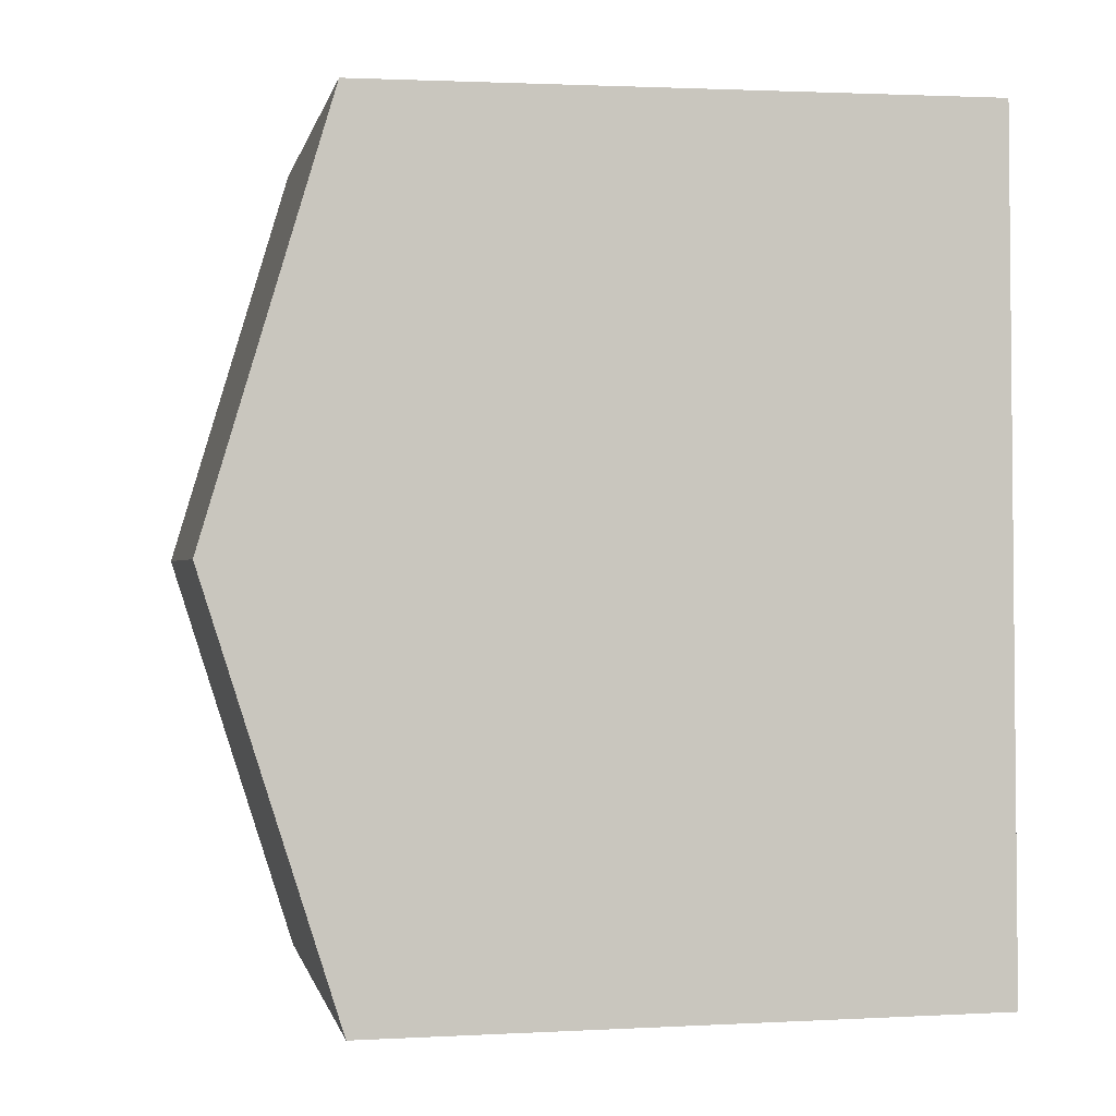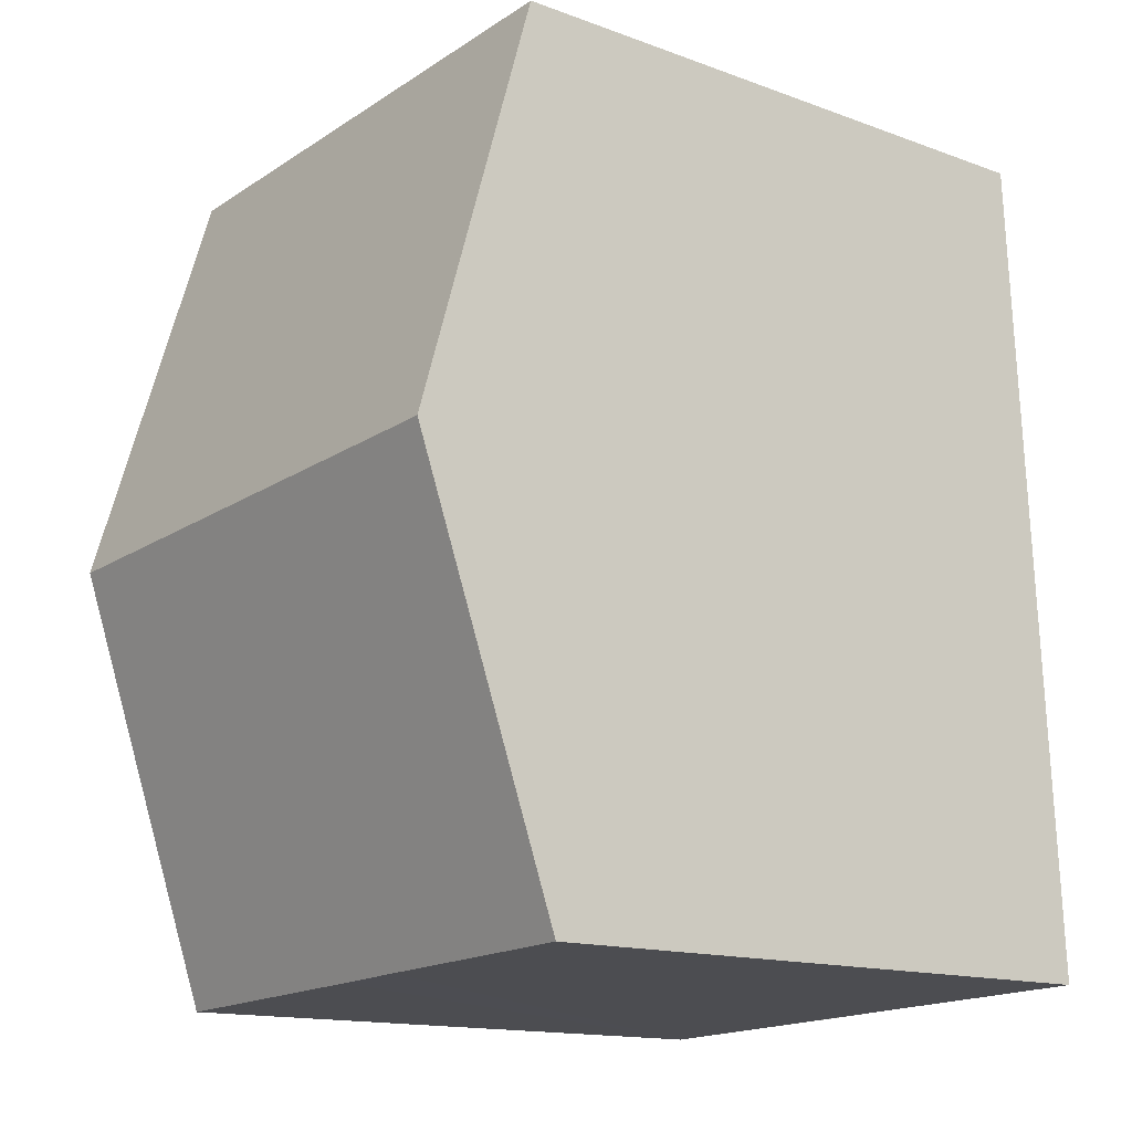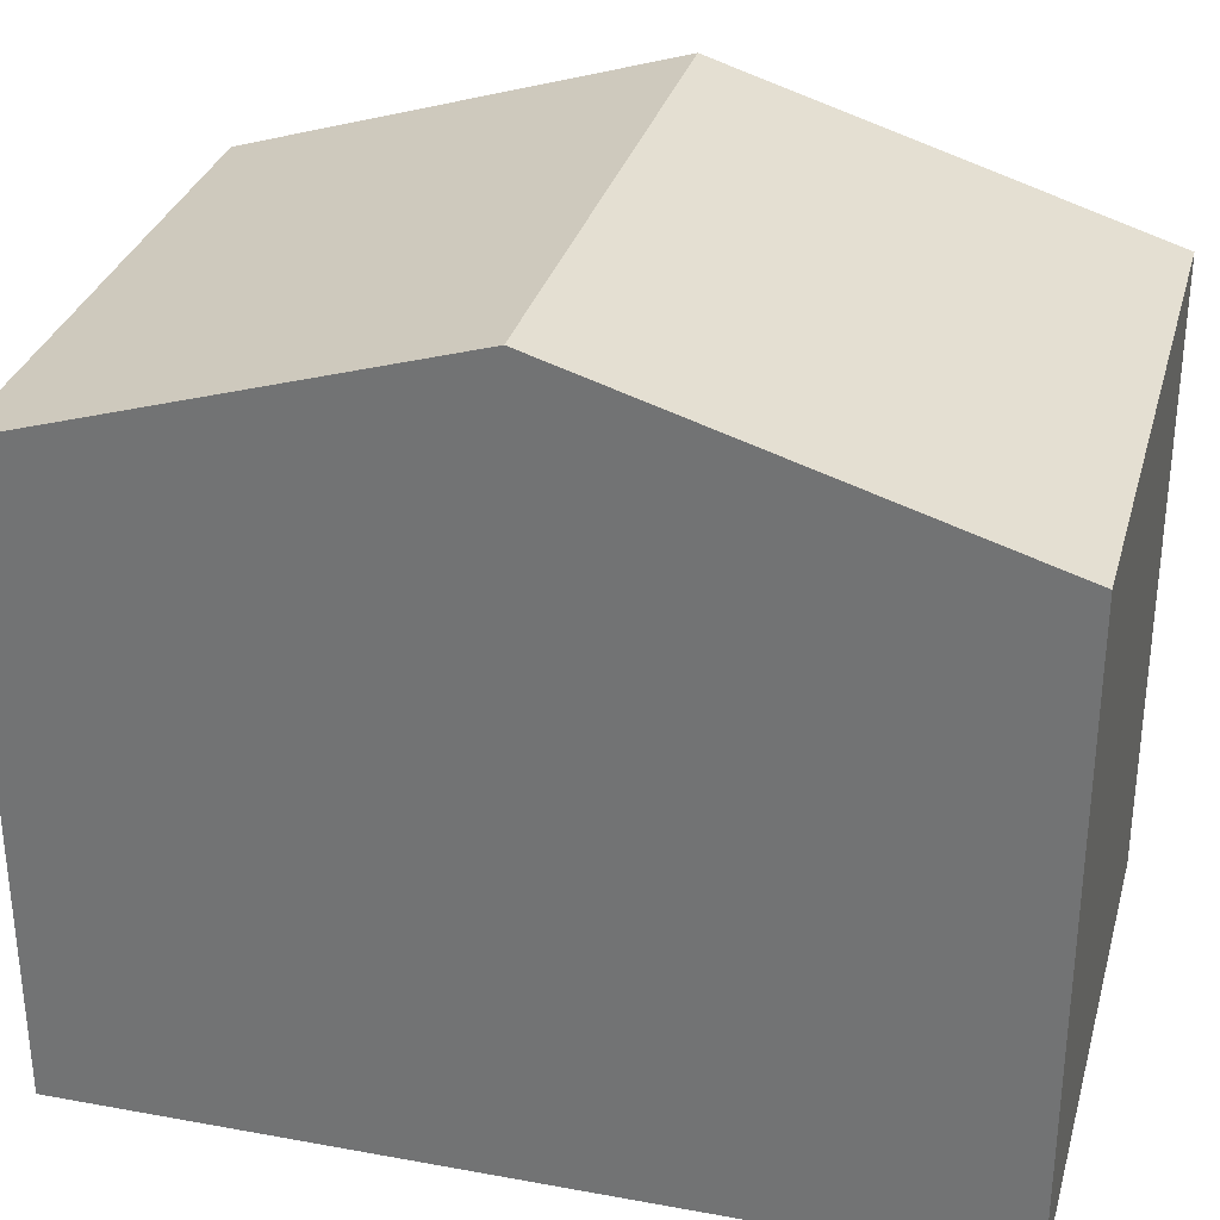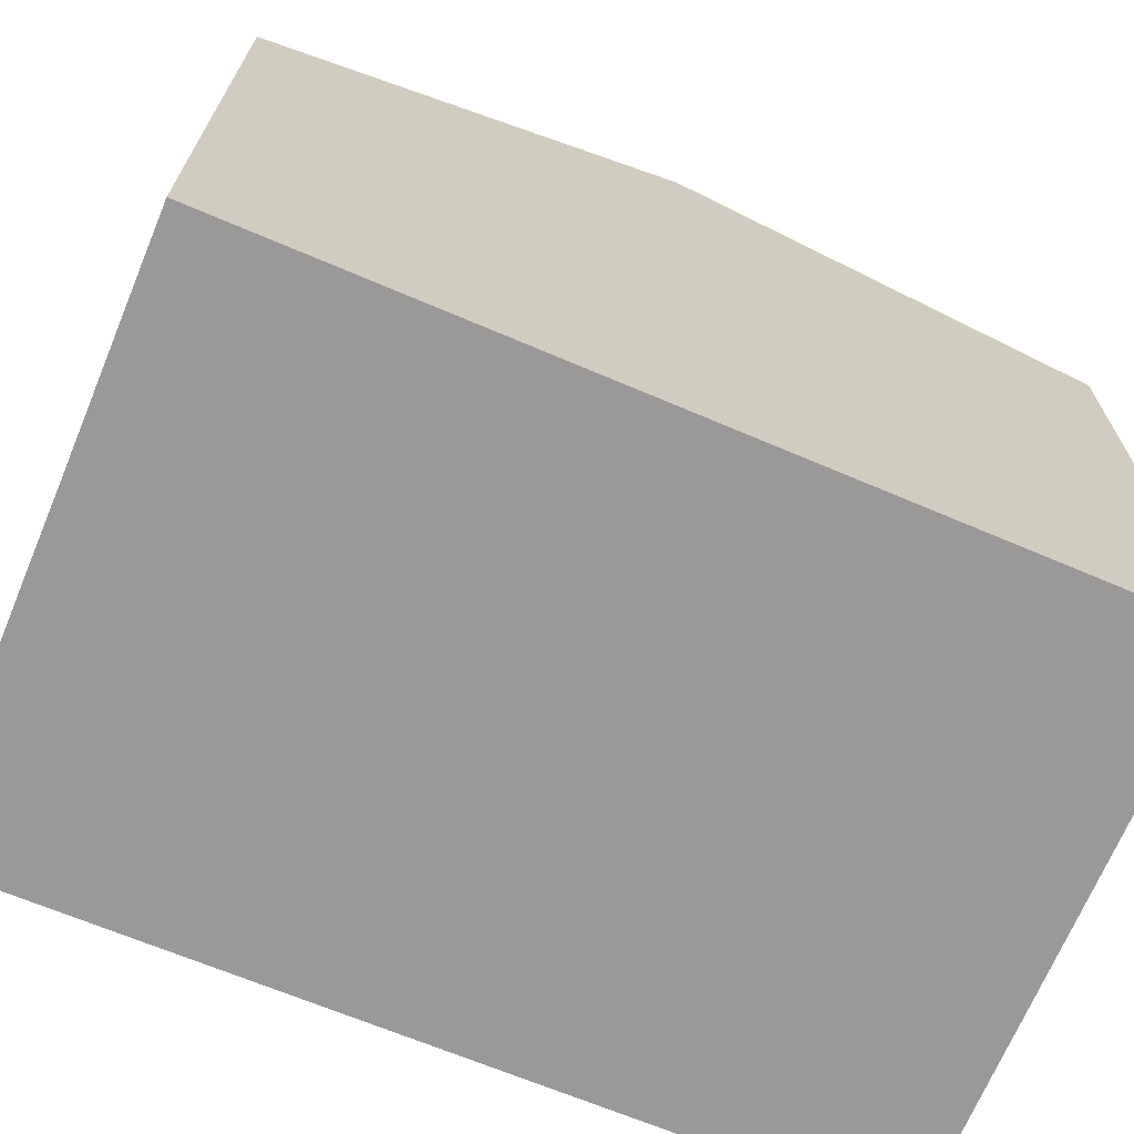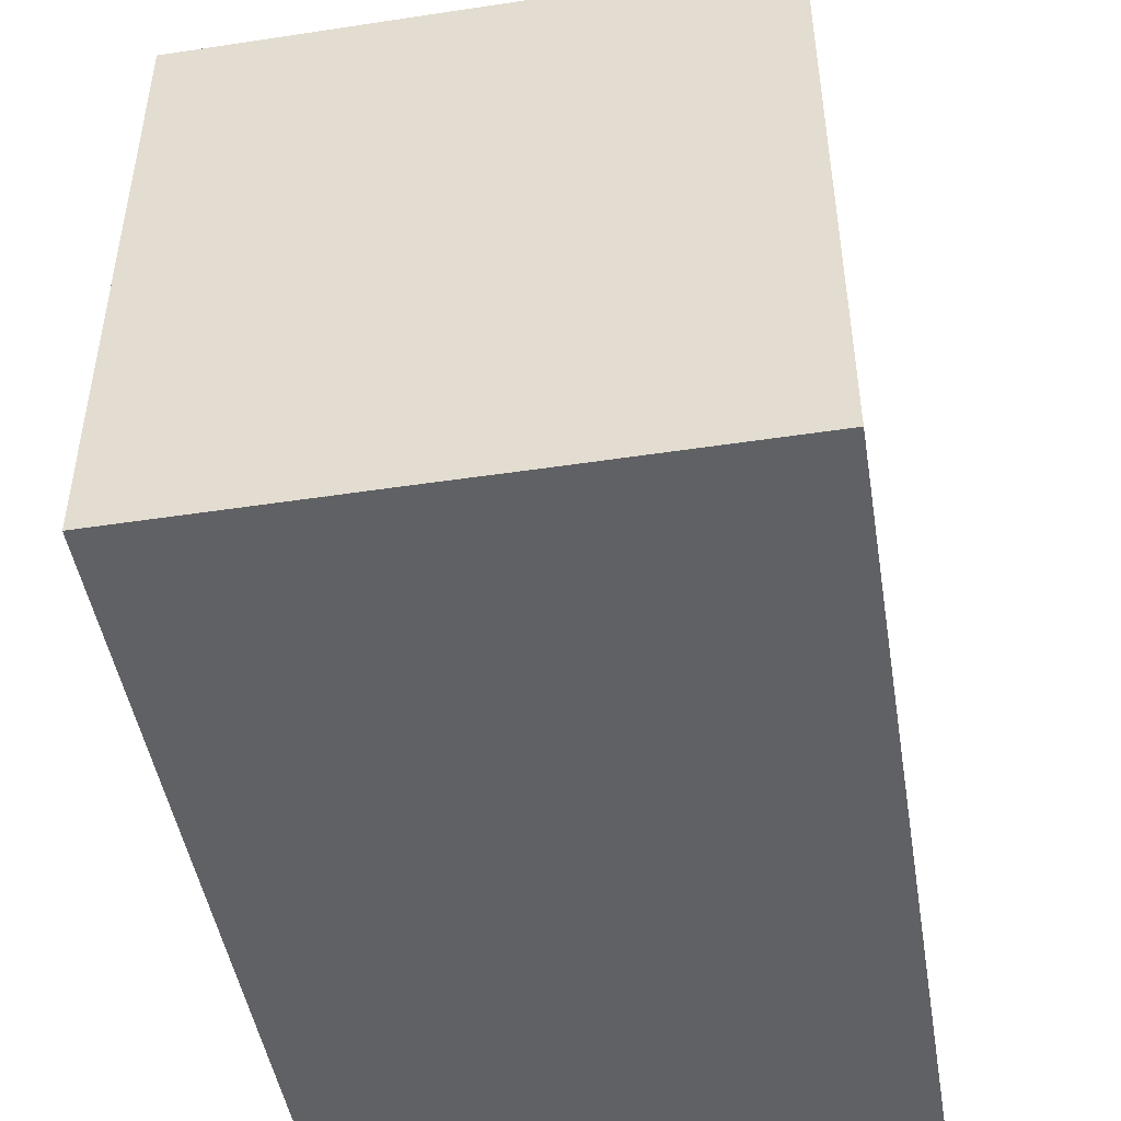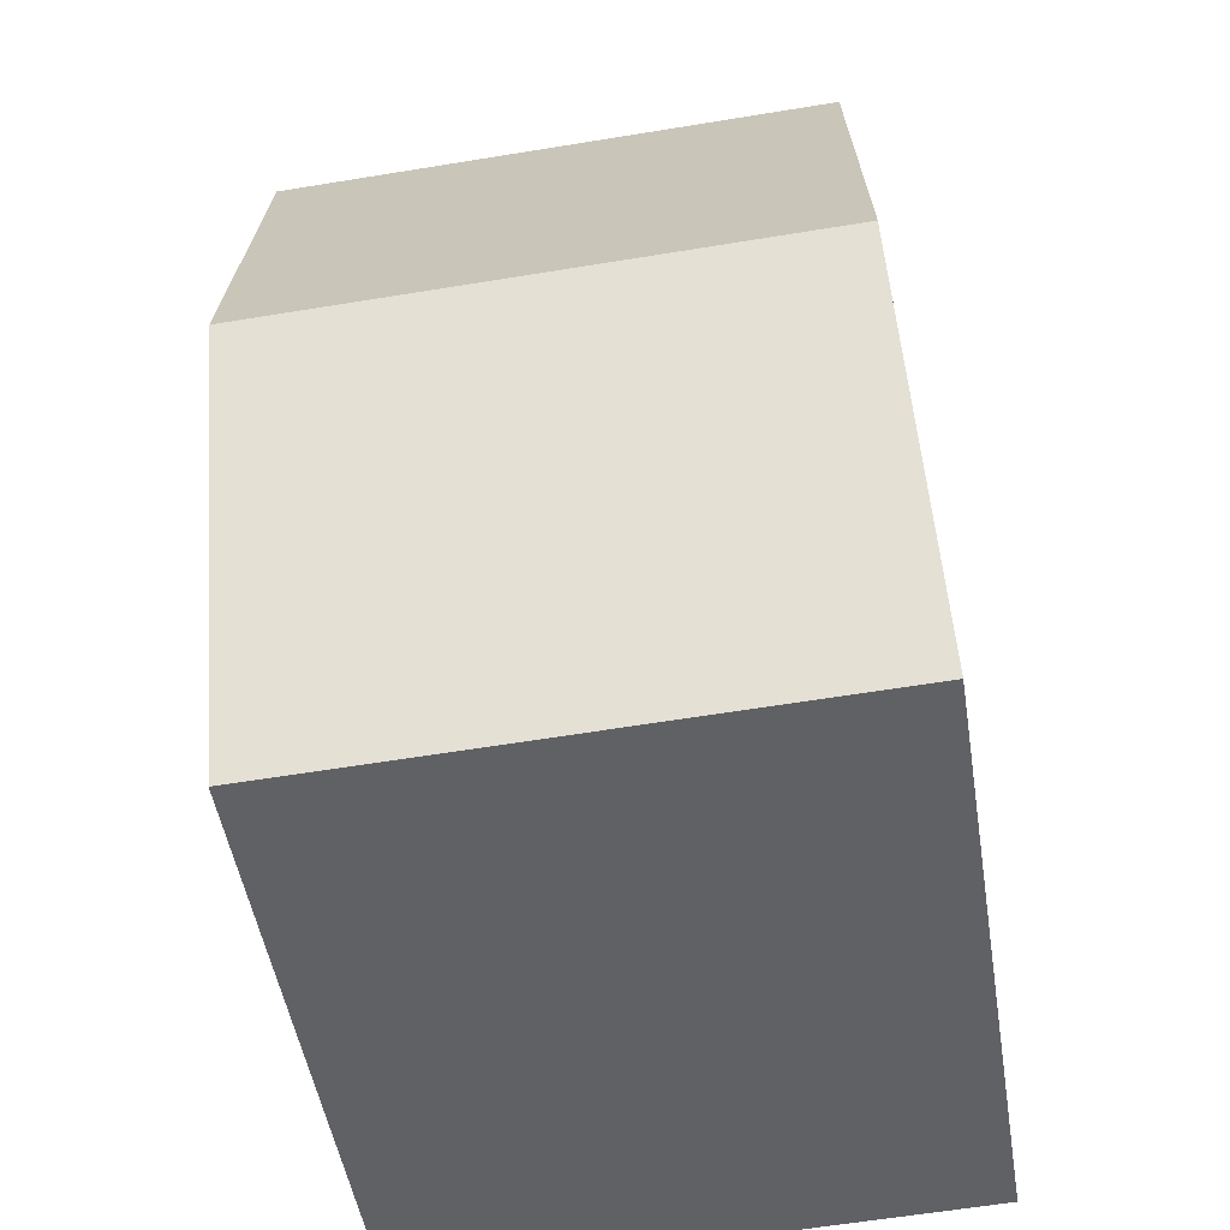
<metadata>
{"format":"obj","ext":"obj","renderer":"f3d","projection":"perspective","resolution":1024,"background":"white","views":[{"elev":1.9,"azim":-100.8,"up":"+Z"},{"elev":-14.6,"azim":-128.4,"up":"+Z"},{"elev":31.5,"azim":-72.9,"up":"+Y"},{"elev":-69.1,"azim":-110.5,"up":"+Y"},{"elev":-47.8,"azim":-168.2,"up":"+Y"},{"elev":-49.6,"azim":-170.9,"up":"+Z"}]}
</metadata>
<code>
v  8.053 10.45 5.582
v  8.049 8.643 11.46
v  8.257 8.643 11.45
v  0.636 8.64 11.74
v  0.264 10.45 5.871
v  0.528 8.64 11.75
v  4.508 8.641 -0.169
v  7.849 8.641 -0.291
v  4.242 8.641 -0.159
v  3.196 8.642 -0.117
v  0 8.641 5.291e-16
v  0 0 0
v  0.528 -7.192e-16 11.75
v  0.264 -3.595e-16 5.871
v  0.636 -7.19e-16 11.74
v  8.049 -7.017e-16 11.46
v  8.257 -7.012e-16 11.45
v  7.849 1.782e-17 -0.291
v  8.053 -3.418e-16 5.582
v  3.196 7.164e-18 -0.117
v  4.508 1.035e-17 -0.169
v  4.242 9.736e-18 -0.159
g defaultobject
f 1 2 3
f 2 1 4
f 4 1 5
f 4 5 6
f 7 1 8
f 1 7 5
f 5 7 9
f 5 9 10
f 5 10 11
f 12 5 11
f 5 12 6
f 6 12 13
f 13 12 14
f 13 4 6
f 4 13 2
f 2 13 3
f 3 13 15
f 3 15 16
f 3 16 17
f 17 1 3
f 1 17 8
f 8 17 18
f 18 17 19
f 18 7 8
f 7 18 9
f 9 18 10
f 10 18 11
f 11 18 20
f 11 20 12
f 20 18 21
f 20 21 22
f 19 21 18
f 21 19 22
f 22 19 20
f 20 19 17
f 20 17 12
f 12 17 14
f 14 17 16
f 14 16 15
f 14 15 13

</code>
